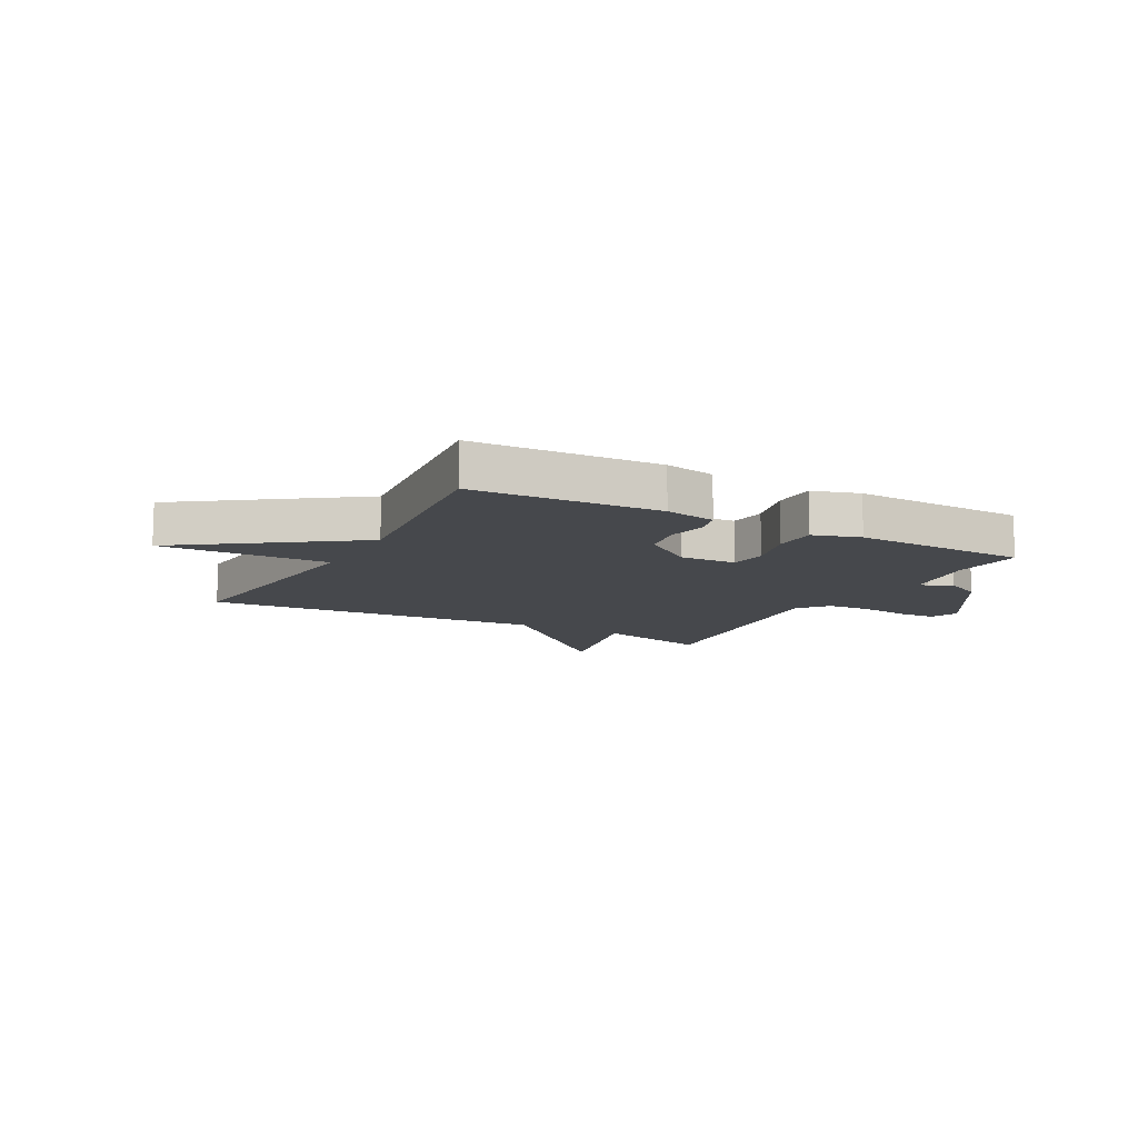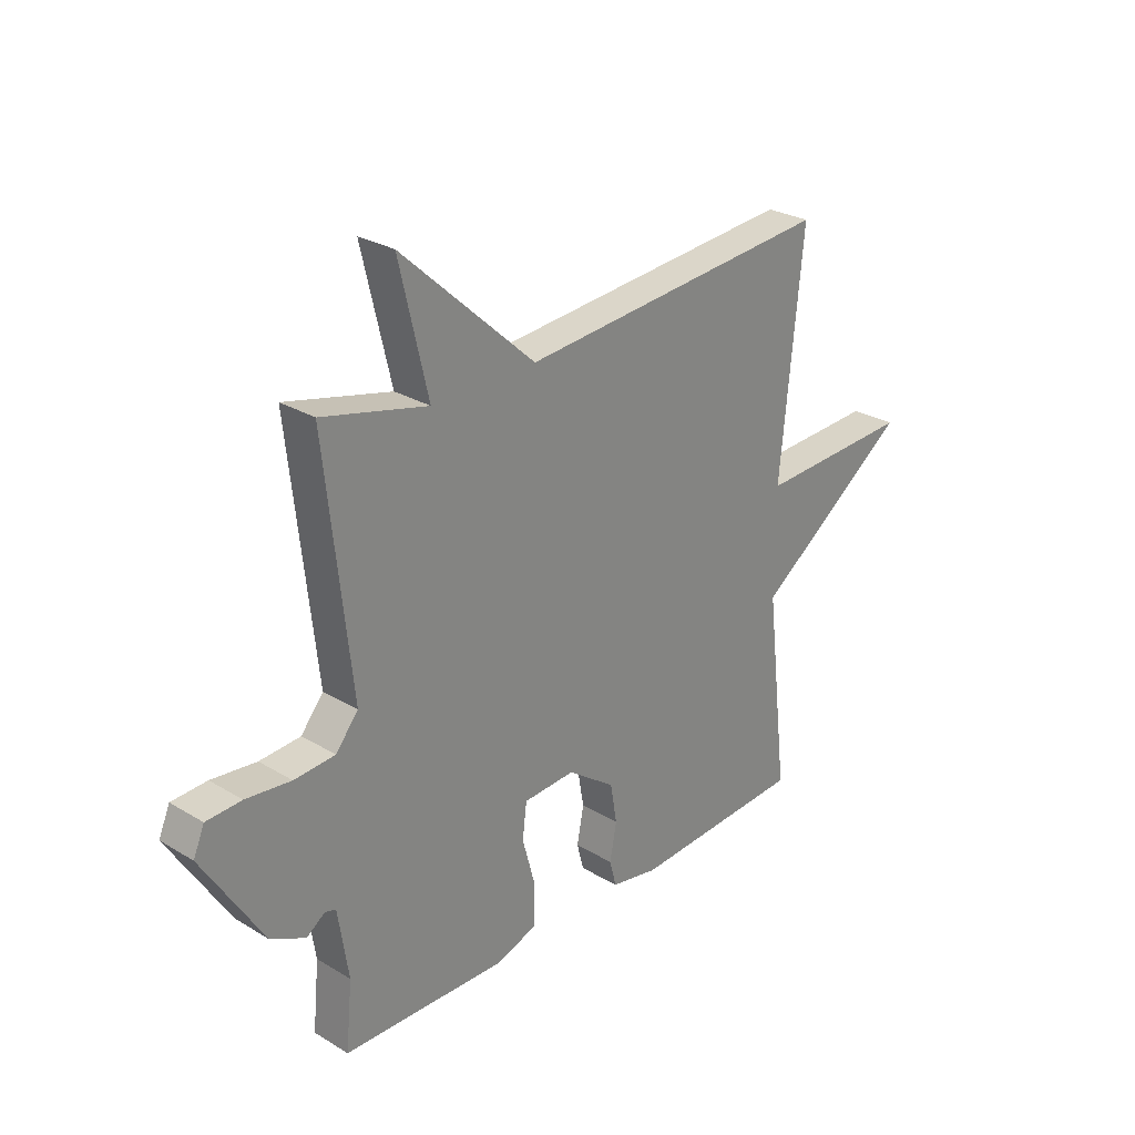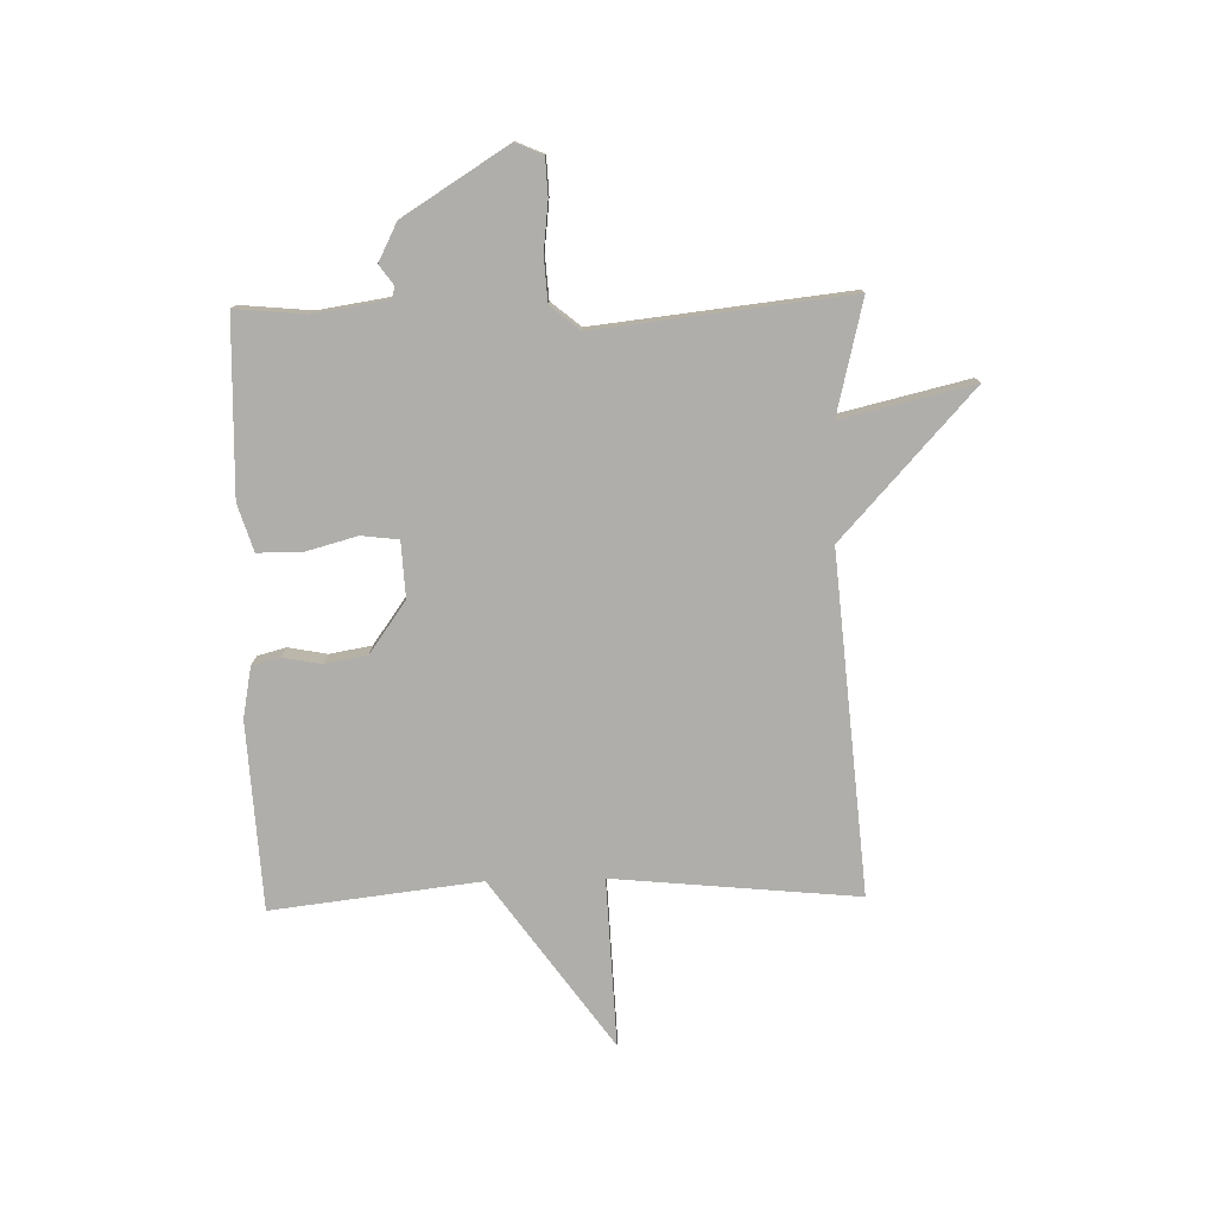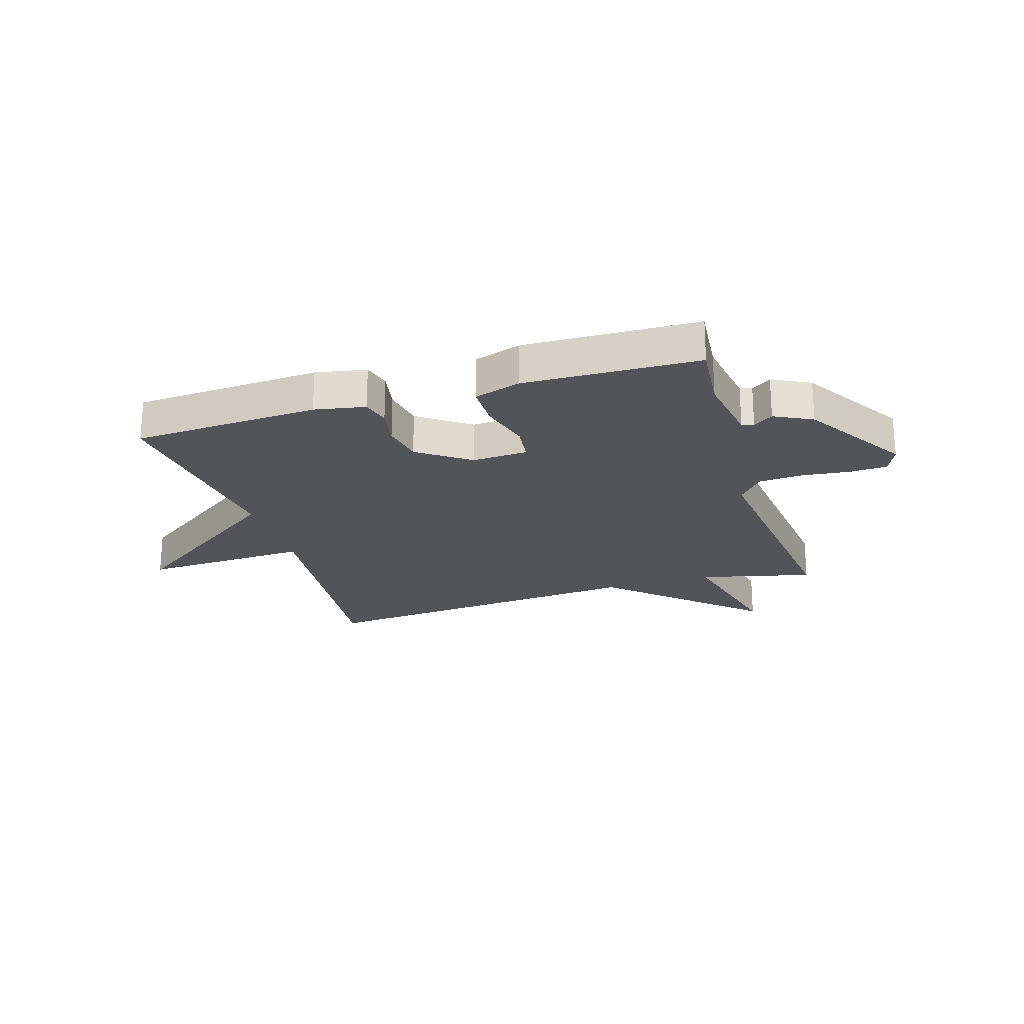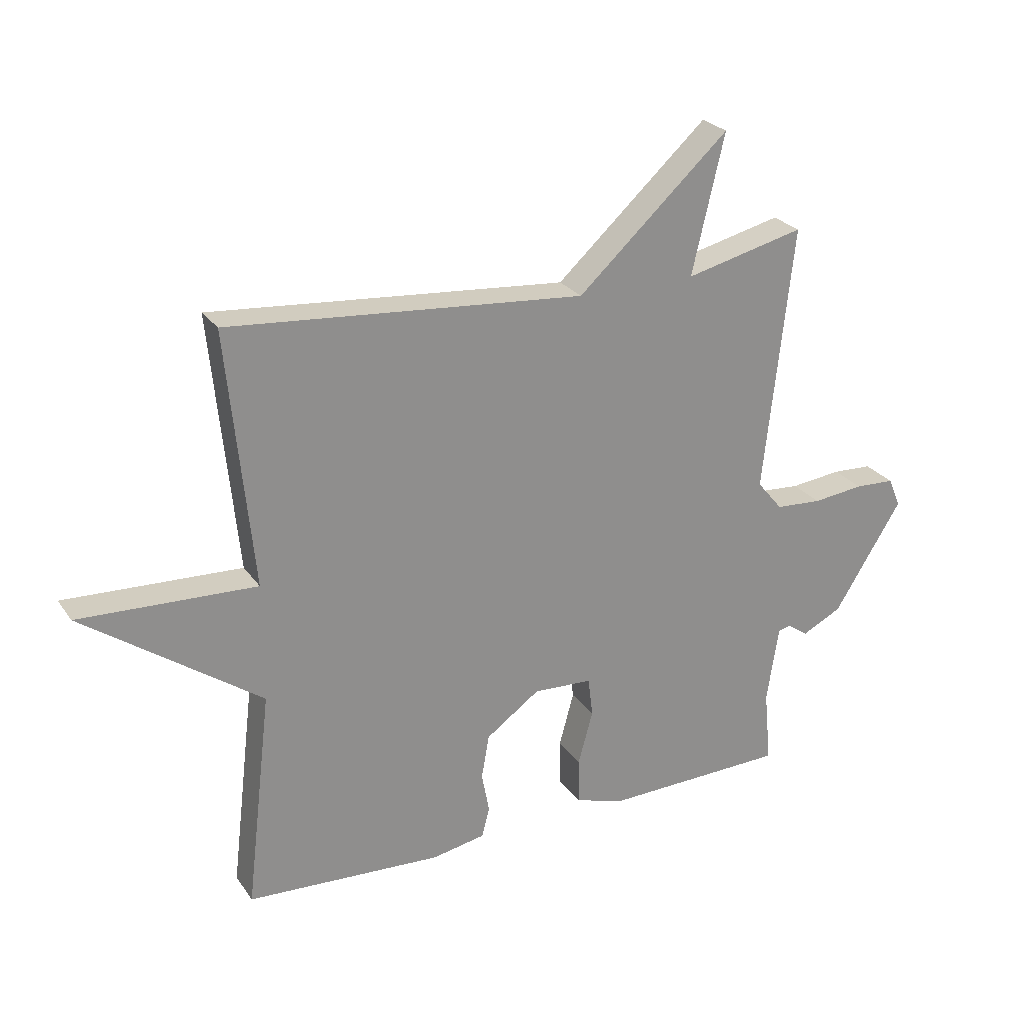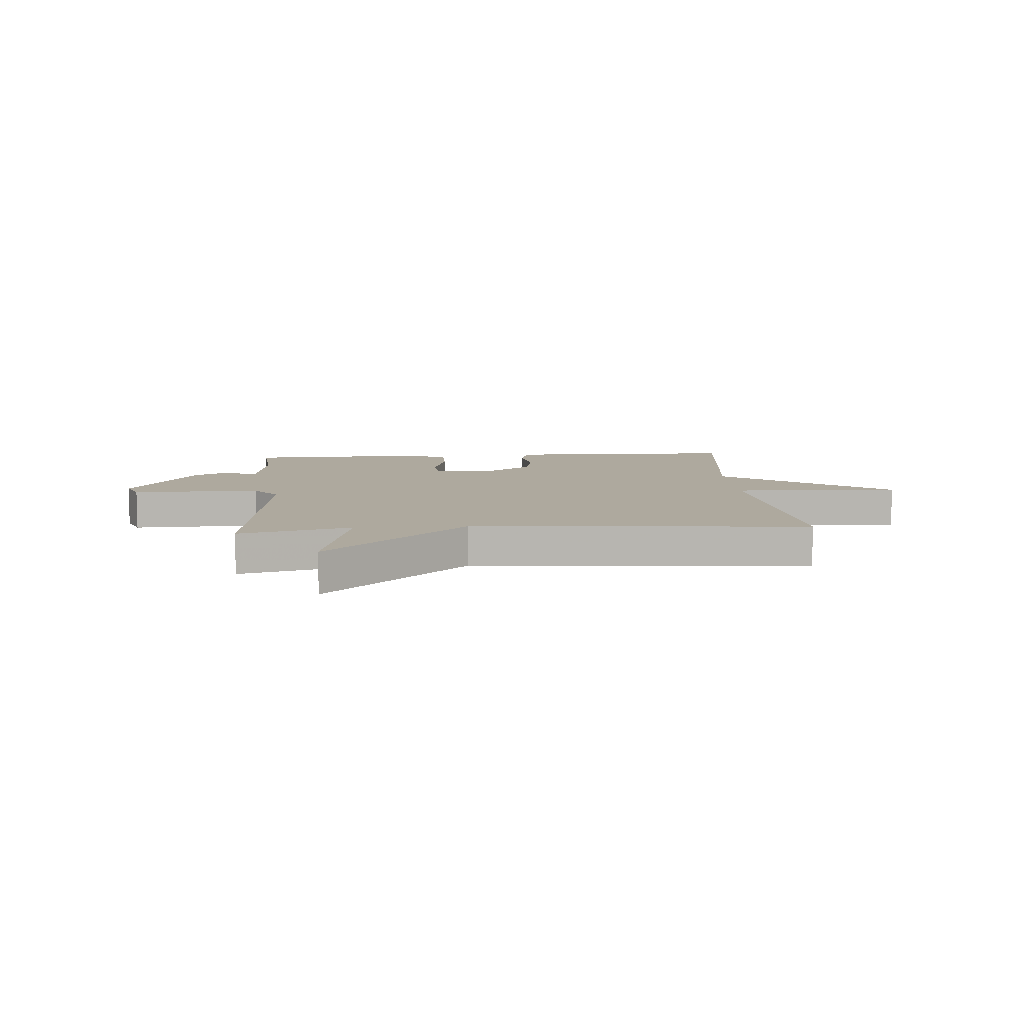
<metadata>
{"format":"obj","ext":"obj","renderer":"f3d","projection":"perspective","resolution":1024,"background":"white","views":[{"elev":-11.3,"azim":151.3,"up":"+Y"},{"elev":27.4,"azim":-47.3,"up":"+Z"},{"elev":-77.6,"azim":-88.6,"up":"+Y"},{"elev":-22.9,"azim":-162.8,"up":"+Y"},{"elev":25.4,"azim":153.3,"up":"+Z"},{"elev":9.1,"azim":-4.2,"up":"+Y"}]}
</metadata>
<code>
v 0.5 0.07 -0.5
v 0.169 0.07 -0.518
v 0.079 0.07 -0.501
v 0.066 0.07 -0.451
v 0.079 0.07 -0.382
v 0.066 0.07 -0.308
v -0.025 0.07 -0.243
v -0.124 0.07 -0.248
v -0.132 0.07 -0.314
v -0.107 0.07 -0.406
v -0.108 0.07 -0.483
v -0.191 0.07 -0.509
v -0.5 0.07 -0.5
v -0.488 0.07 -0.375
v -0.508 0.07 -0.245
v -0.529 0.07 -0.239
v -0.564 0.07 -0.264
v -0.631 0.07 -0.23
v -0.746 0.07 -0.046
v -0.725 0.07 0.003
v -0.658 0.07 0.006
v -0.572 0.07 -0.004
v -0.494 0.07 0.001
v -0.451 0.07 0.053
v -0.5 0.07 0.5
v -0.299 0.07 0.451
v -0.354 0.07 0.684
v -0.099 0.07 0.451
v 0.5 0.07 0.5
v 0.457 0.07 0.068
v 0.755 0.07 0.08
v 0.457 0.07 -0.132
v 0.5 0 -0.5
v 0.169 0 -0.518
v 0.079 0 -0.501
v 0.066 0 -0.451
v 0.079 0 -0.382
v 0.066 0 -0.308
v -0.025 0 -0.243
v -0.124 0 -0.248
v -0.132 0 -0.314
v -0.107 0 -0.406
v -0.108 0 -0.483
v -0.191 0 -0.509
v -0.5 0 -0.5
v -0.488 0 -0.375
v -0.508 0 -0.245
v -0.529 0 -0.239
v -0.564 0 -0.264
v -0.631 0 -0.23
v -0.746 0 -0.046
v -0.725 0 0.003
v -0.658 0 0.006
v -0.572 0 -0.004
v -0.494 0 0.001
v -0.451 0 0.053
v -0.5 0 0.5
v -0.299 0 0.451
v -0.354 0 0.684
v -0.099 0 0.451
v 0.5 0 0.5
v 0.457 0 0.068
v 0.755 0 0.08
v 0.457 0 -0.132
f 30 31 32
f 28 29 30
f 28 30 32
f 32 1 2
f 28 32 2
f 27 28 2
f 26 27 2
f 24 25 26
f 20 21 22
f 19 20 22
f 18 19 22
f 17 18 22
f 16 17 22
f 15 16 22 23
f 14 15 23 24
f 12 13 14
f 11 12 14
f 10 11 14
f 9 10 14
f 14 24 26
f 9 14 26
f 8 9 26
f 2 3 4 5
f 2 5 6
f 26 2 6
f 7 8 26
f 6 7 26
f 64 63 62
f 62 61 60
f 64 62 60
f 34 33 64
f 34 64 60
f 34 60 59
f 34 59 58
f 58 57 56
f 54 53 52
f 54 52 51
f 54 51 50
f 54 50 49
f 54 49 48
f 55 54 48 47
f 56 55 47 46
f 46 45 44
f 46 44 43
f 46 43 42
f 46 42 41
f 58 56 46
f 58 46 41
f 58 41 40
f 37 36 35 34
f 38 37 34
f 38 34 58
f 58 40 39
f 58 39 38
f 1 33 34 2
f 2 34 35 3
f 3 35 36 4
f 4 36 37 5
f 5 37 38 6
f 6 38 39 7
f 7 39 40 8
f 8 40 41 9
f 9 41 42 10
f 10 42 43 11
f 11 43 44 12
f 12 44 45 13
f 13 45 46 14
f 14 46 47 15
f 15 47 48 16
f 16 48 49 17
f 17 49 50 18
f 18 50 51 19
f 19 51 52 20
f 20 52 53 21
f 21 53 54 22
f 22 54 55 23
f 23 55 56 24
f 24 56 57 25
f 25 57 58 26
f 26 58 59 27
f 27 59 60 28
f 28 60 61 29
f 29 61 62 30
f 30 62 63 31
f 31 63 64 32
f 32 64 33 1

</code>
